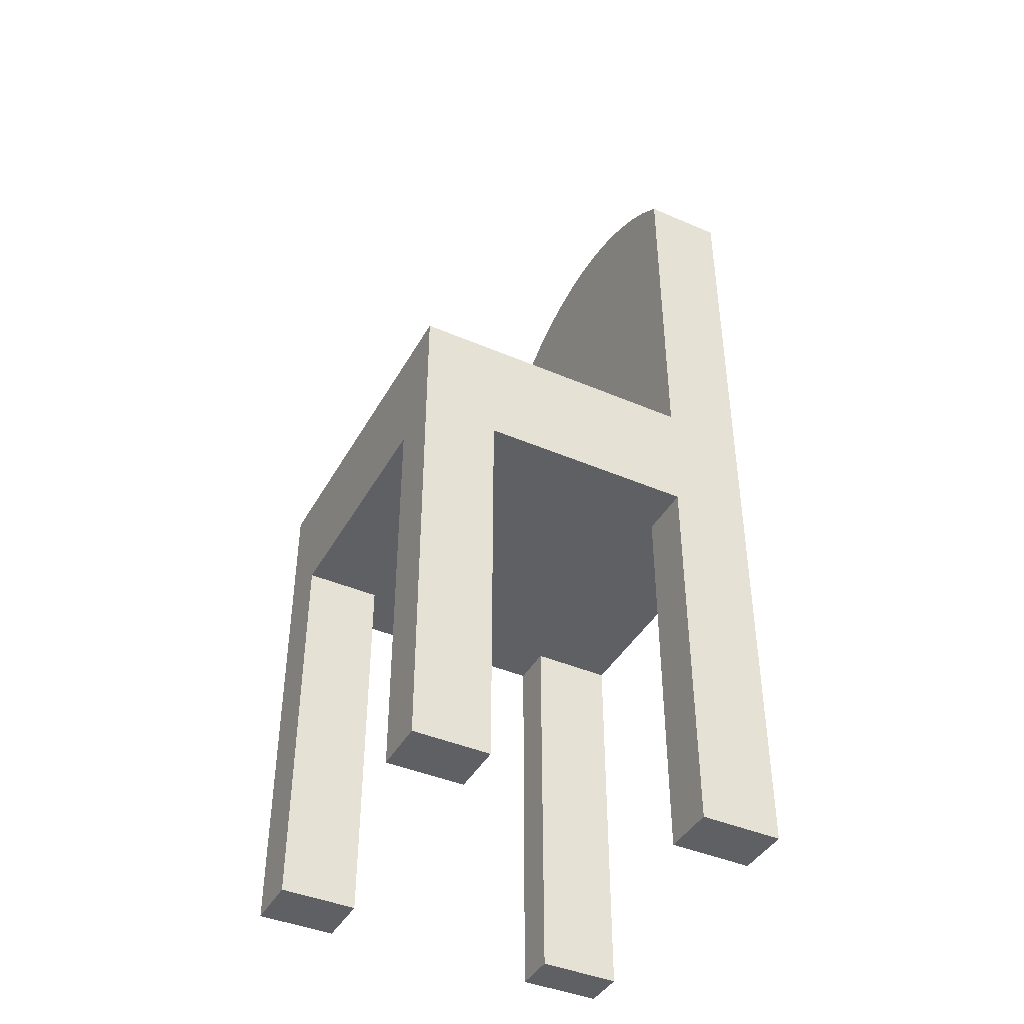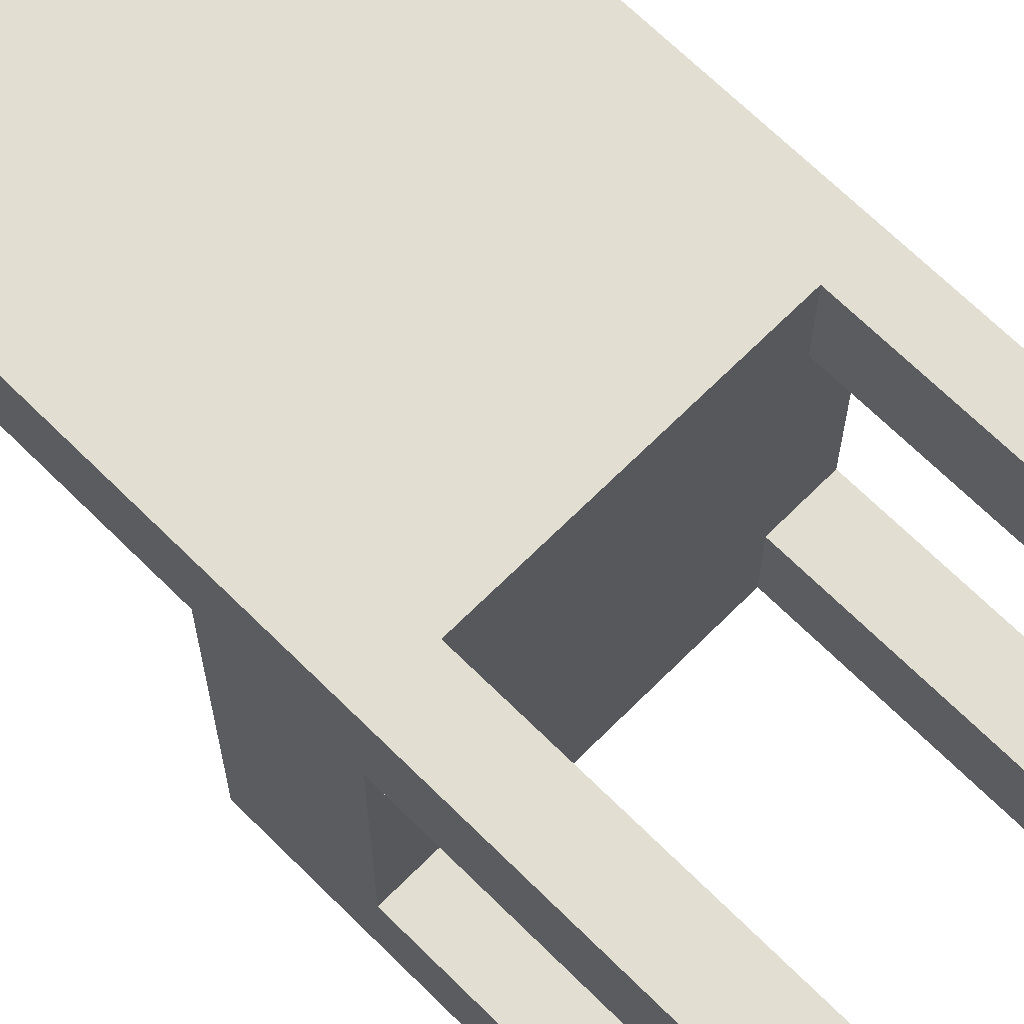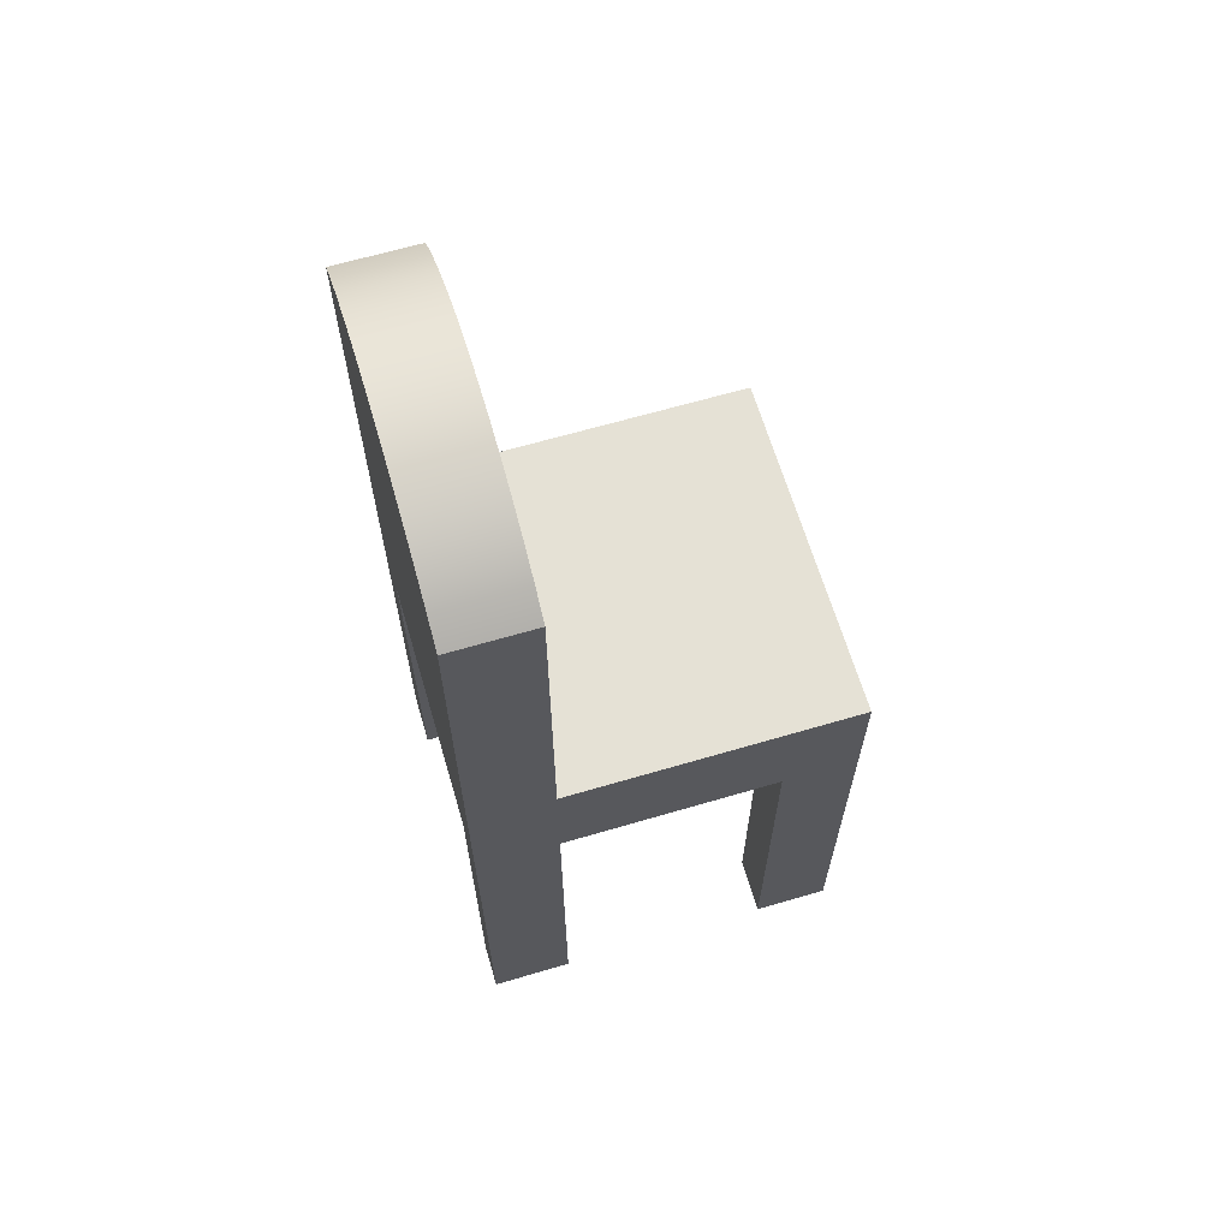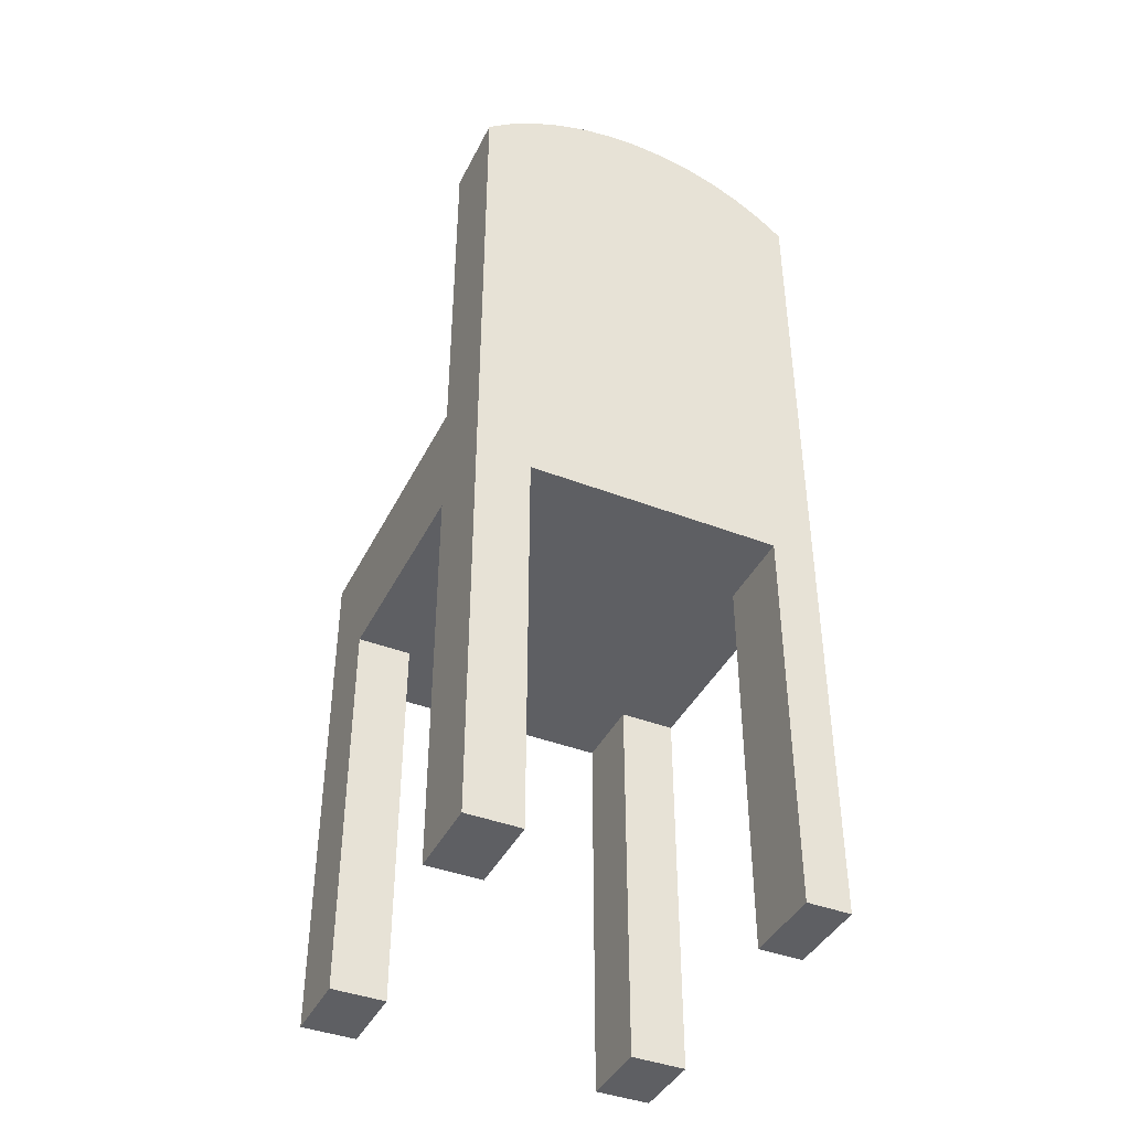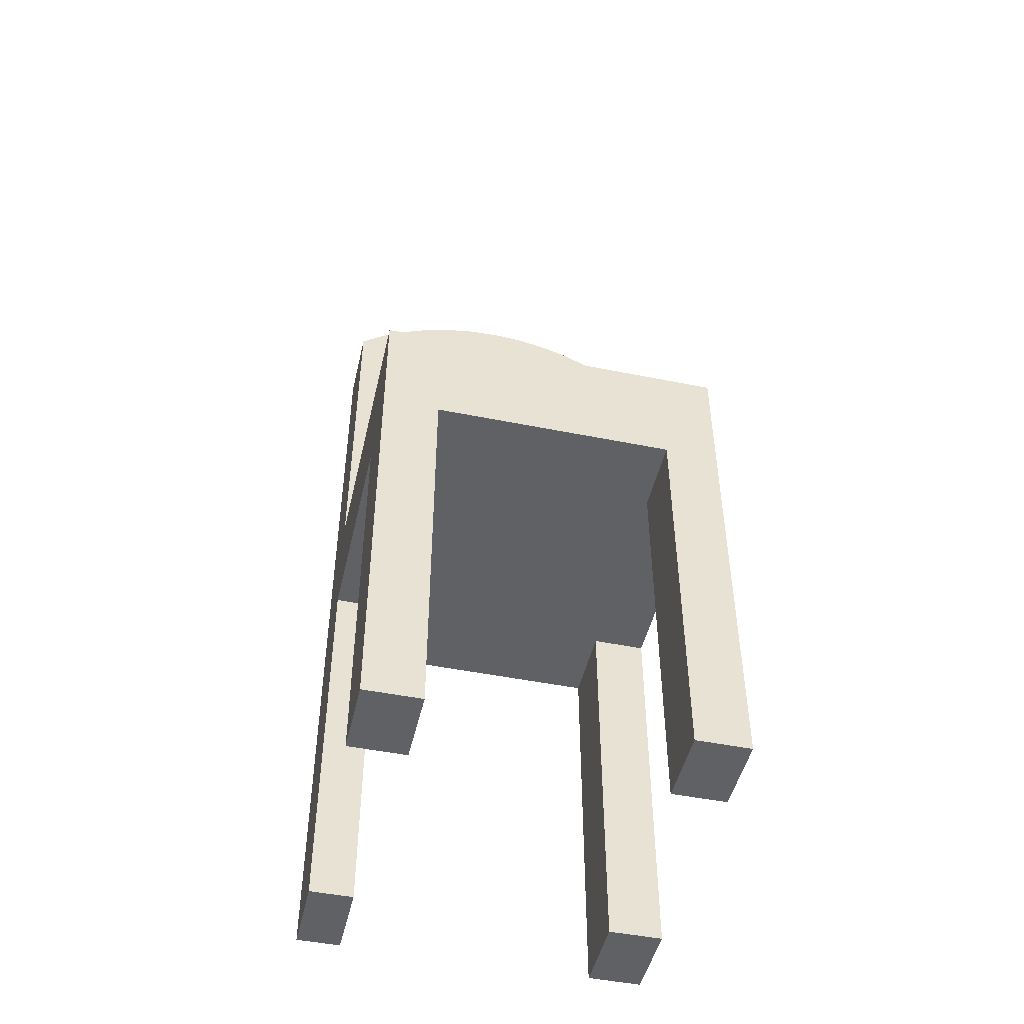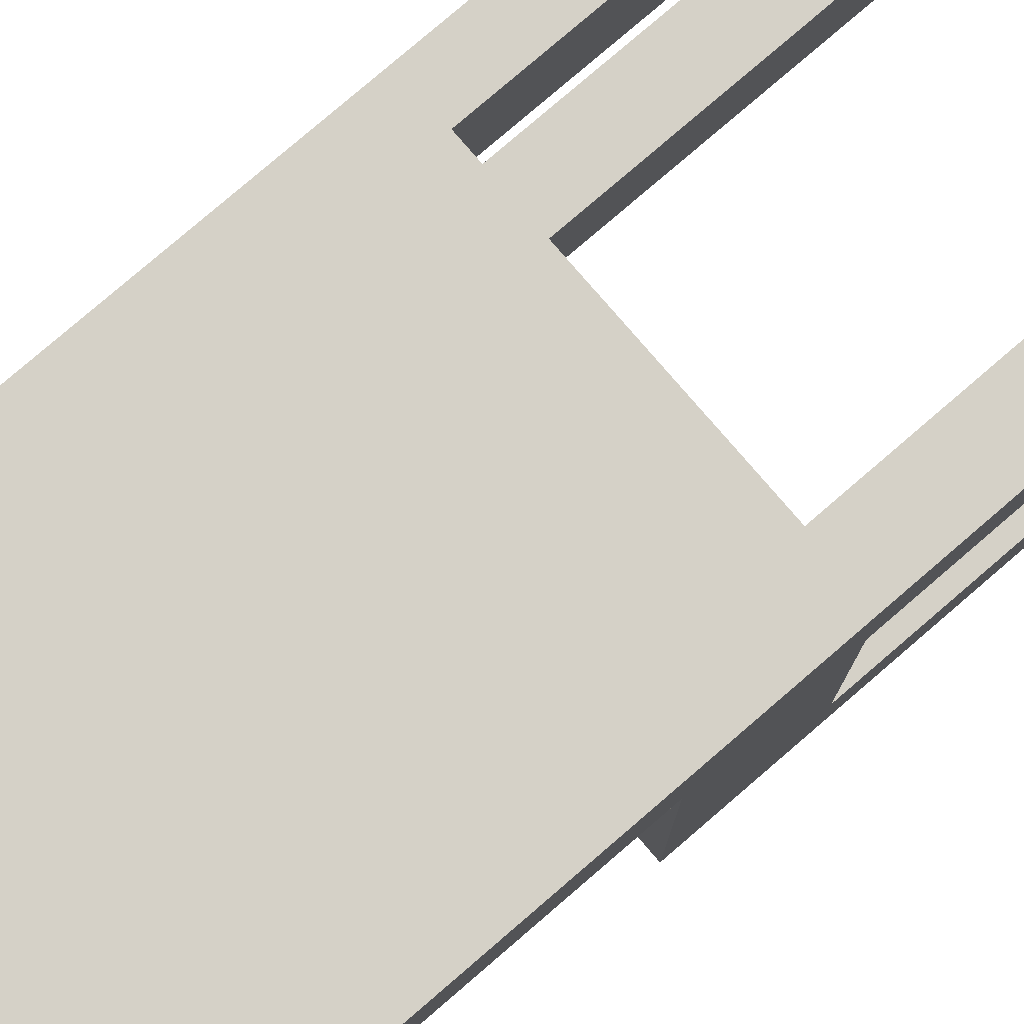
<metadata>
{"format":"obj","ext":"obj","renderer":"f3d","projection":"perspective","resolution":1024,"background":"white","views":[{"elev":-42.1,"azim":-117.3,"up":"+Y"},{"elev":67.7,"azim":-45.1,"up":"+Z"},{"elev":64.9,"azim":73.5,"up":"+Y"},{"elev":-41.4,"azim":-25.0,"up":"+Y"},{"elev":-47.9,"azim":167.2,"up":"+Y"},{"elev":79.0,"azim":-130.7,"up":"+Z"}]}
</metadata>
<code>
v -0.1643 -0.4919 -0.1617
v -0.1142 -0.4919 -0.2323
v -0.1142 -0.4919 -0.1617
v -0.1643 -0.4919 -0.2323
v -0.1142 -0.1235 -0.1617
v -0.1643 -0.01279 -0.2323
v -0.1142 -0.1235 -0.2323
v -0.1643 -0.1235 -0.1617
v 0.1108 -0.1235 -0.2323
v -0.1142 -0.1235 0.04069
v -0.1643 -0.01279 0.04069
v -0.1142 -0.1235 0.1167
v -0.1643 -0.1235 0.04069
v 0.1633 -0.01279 0.04069
v 0.1633 -0.01279 -0.2323
v 0.1108 -0.1235 -0.1617
v -0.1142 -0.4919 0.04069
v -0.1643 0.3242 0.04069
v 0.1633 -0.4919 -0.2323
v 0.1228 -0.1235 0.04069
v 0.1108 -0.4919 -0.1617
v -0.1142 -0.4919 0.1167
v -0.1643 -0.4919 0.04069
v -0.1643 0.3242 0.1167
v 0.1633 -0.1235 -0.1617
v 0.1633 0.3242 0.04069
v 0.1108 -0.4919 -0.2323
v 0.1228 -0.1235 0.1167
v -0.1643 -0.4919 0.1167
v -0.1408 0.3425 0.1167
v 0.1633 -0.1235 0.04069
v -0.1408 0.3425 0.04069
v 0.1633 0.3242 0.1167
v 0.1633 -0.4919 -0.1617
v 0.1228 -0.4919 0.1167
v 0.1398 0.3425 0.1167
v 0.1633 -0.4919 0.04069
v 0.1398 0.3425 0.04069
v 0.1633 -0.4919 0.1167
v 0.1228 -0.4919 0.04069
v -0.1153 0.3579 0.1167
v 0.1143 0.3579 0.1167
v -0.1153 0.3579 0.04069
v 0.1143 0.3579 0.04069
v -0.08806 0.3701 0.1167
v 0.08707 0.3701 0.1167
v 0.08707 0.3701 0.04069
v -0.08806 0.3701 0.04069
v -0.05958 0.3789 0.1167
v 0.05859 0.3789 0.1167
v 0.05859 0.3789 0.04069
v -0.05958 0.3789 0.04069
v -0.03026 0.3843 0.1167
v 0.02926 0.3843 0.1167
v 0.02926 0.3843 0.04069
v -0.03026 0.3843 0.04069
v -0.000496 0.3861 0.1167
v -0.000496 0.3861 0.04069
g mesh1_mesh1-geometry
f 1 2 3
f 2 1 4
f 3 2 1
f 4 1 2
f 2 5 3
f 3 5 2
f 5 1 3
f 3 1 5
f 1 6 4
f 4 6 1
f 6 2 4
f 4 2 6
f 5 2 7
f 7 2 5
f 1 5 8
f 8 5 1
f 6 1 8
f 8 1 6
f 2 6 7
f 7 6 2
f 7 9 5
f 5 9 7
f 5 10 8
f 8 10 5
f 6 8 11
f 11 8 6
f 7 6 9
f 9 6 7
f 9 12 5
f 5 12 9
f 5 12 10
f 10 12 5
f 8 10 13
f 13 10 8
f 11 8 13
f 13 8 11
f 14 6 11
f 11 6 14
f 15 9 6
f 6 9 15
f 16 12 9
f 9 12 16
f 12 17 10
f 10 17 12
f 17 13 10
f 10 13 17
f 11 13 18
f 18 13 11
f 6 14 15
f 15 14 6
f 18 14 11
f 11 14 18
f 19 9 15
f 15 9 19
f 20 12 16
f 16 12 20
f 9 21 16
f 16 21 9
f 17 12 22
f 22 12 17
f 13 17 23
f 23 17 13
f 18 13 24
f 24 13 18
f 25 15 14
f 14 15 25
f 14 18 26
f 26 18 14
f 9 19 27
f 27 19 9
f 15 25 19
f 19 25 15
f 12 20 28
f 28 20 12
f 25 20 16
f 16 20 25
f 21 9 27
f 27 9 21
f 21 25 16
f 16 25 21
f 12 29 22
f 22 29 12
f 29 17 22
f 22 17 29
f 17 29 23
f 23 29 17
f 29 13 23
f 23 13 29
f 24 13 29
f 29 13 24
f 30 18 24
f 24 18 30
f 25 14 31
f 31 14 25
f 26 18 32
f 32 18 26
f 33 14 26
f 26 14 33
f 34 27 19
f 19 27 34
f 34 19 25
f 25 19 34
f 20 35 28
f 28 35 20
f 28 33 12
f 12 33 28
f 20 25 31
f 31 25 20
f 27 34 21
f 21 34 27
f 25 21 34
f 34 21 25
f 29 12 24
f 24 12 29
f 18 30 32
f 32 30 18
f 24 36 30
f 30 36 24
f 31 14 37
f 37 14 31
f 26 32 38
f 38 32 26
f 39 14 33
f 33 14 39
f 38 33 26
f 26 33 38
f 35 20 40
f 40 20 35
f 35 33 28
f 28 33 35
f 24 12 33
f 33 12 24
f 37 20 31
f 31 20 37
f 41 32 30
f 30 32 41
f 24 33 36
f 36 33 24
f 30 36 42
f 42 36 30
f 37 14 39
f 39 14 37
f 38 32 43
f 43 32 38
f 33 35 39
f 39 35 33
f 33 38 36
f 36 38 33
f 20 37 40
f 40 37 20
f 37 35 40
f 40 35 37
f 32 41 43
f 43 41 32
f 30 42 41
f 41 42 30
f 36 44 42
f 42 44 36
f 35 37 39
f 39 37 35
f 38 43 44
f 44 43 38
f 44 36 38
f 38 36 44
f 45 43 41
f 41 43 45
f 41 42 46
f 46 42 41
f 47 42 44
f 44 42 47
f 44 43 48
f 48 43 44
f 43 45 48
f 48 45 43
f 41 46 45
f 45 46 41
f 42 47 46
f 46 47 42
f 44 48 47
f 47 48 44
f 49 48 45
f 45 48 49
f 45 46 50
f 50 46 45
f 51 46 47
f 47 46 51
f 47 48 52
f 52 48 47
f 48 49 52
f 52 49 48
f 45 50 49
f 49 50 45
f 46 51 50
f 50 51 46
f 47 52 51
f 51 52 47
f 53 52 49
f 49 52 53
f 49 50 54
f 54 50 49
f 55 50 51
f 51 50 55
f 51 52 56
f 56 52 51
f 52 53 56
f 56 53 52
f 49 54 53
f 53 54 49
f 50 55 54
f 54 55 50
f 51 56 55
f 55 56 51
f 57 56 53
f 53 56 57
f 53 54 57
f 57 54 53
f 58 54 55
f 55 54 58
f 55 56 58
f 58 56 55
f 56 57 58
f 58 57 56
f 54 58 57
f 57 58 54
g mesh2_mesh2-geometry
l 19 27
l 19 15
l 34 19
l 27 9
l 21 27
l 14 15
l 6 15
l 21 34
l 34 25
l 7 9
l 16 9
l 21 16
l 11 14
l 26 14
l 4 6
l 11 6
l 16 25
l 25 31
l 7 2
l 5 7
l 18 11
l 26 38
l 26 33
l 4 1
l 2 4
l 20 31
l 31 37
l 3 2
l 8 5
l 5 3
l 32 18
l 18 24
l 38 44
l 39 33
l 33 36
l 1 8
l 1 3
l 20 40
l 20 28
l 39 37
l 40 37
l 8 13
l 43 32
l 29 24
l 30 24
l 44 47
l 35 39
l 36 42
l 40 35
l 12 28
l 28 35
l 13 10
l 13 23
l 48 43
l 23 29
l 29 22
l 41 30
l 47 51
l 42 46
l 22 12
l 10 12
l 17 10
l 23 17
l 52 48
l 17 22
l 45 41
l 51 55
l 46 50
l 56 52
l 49 45
l 55 58
l 50 54
l 58 56
l 53 49
l 54 57
l 57 53

</code>
